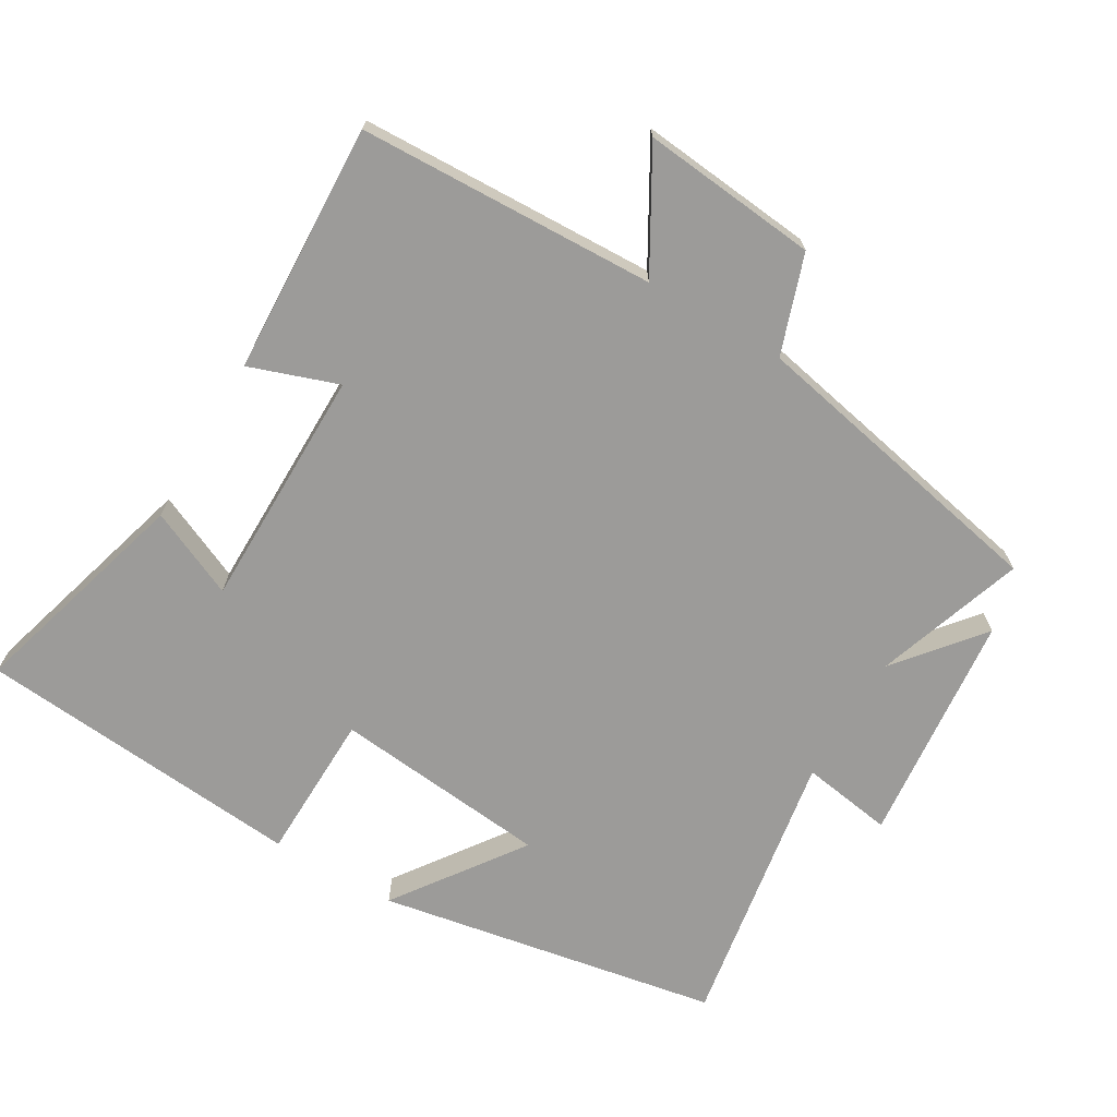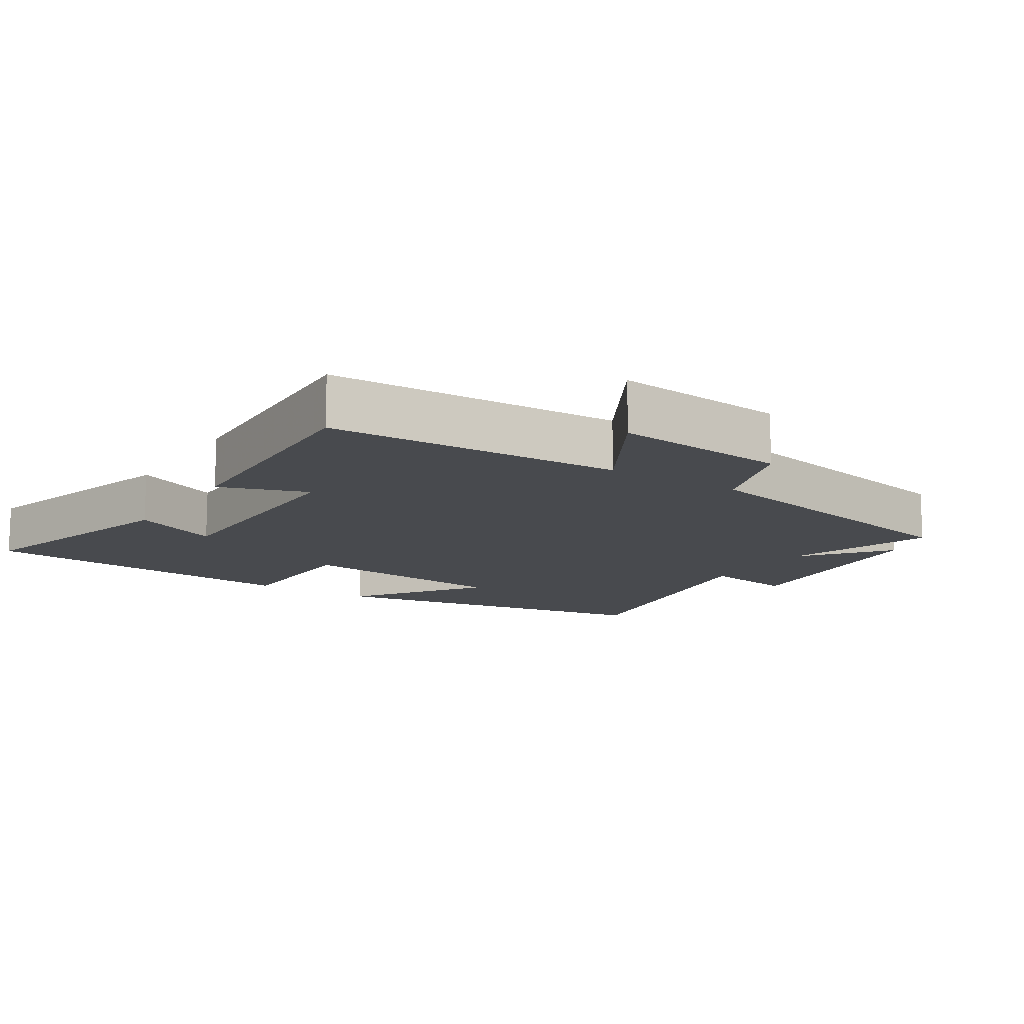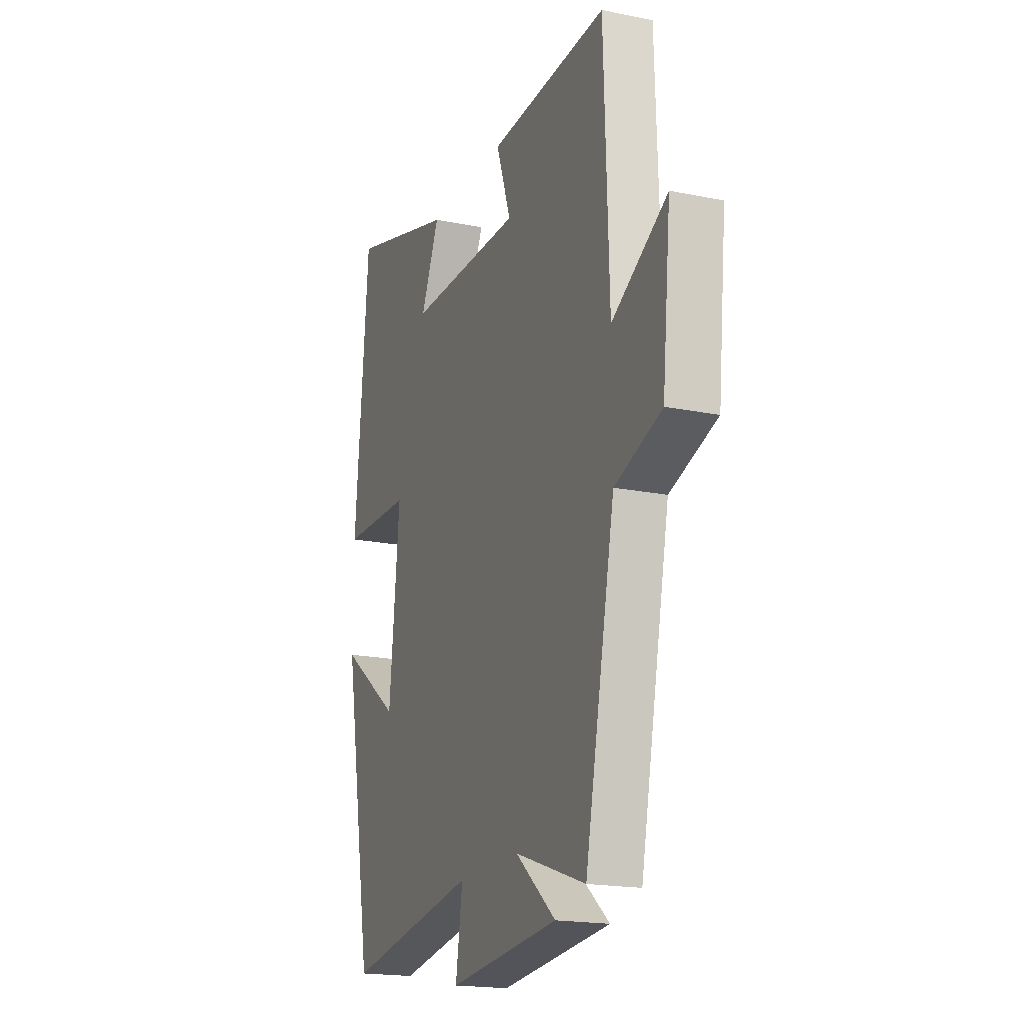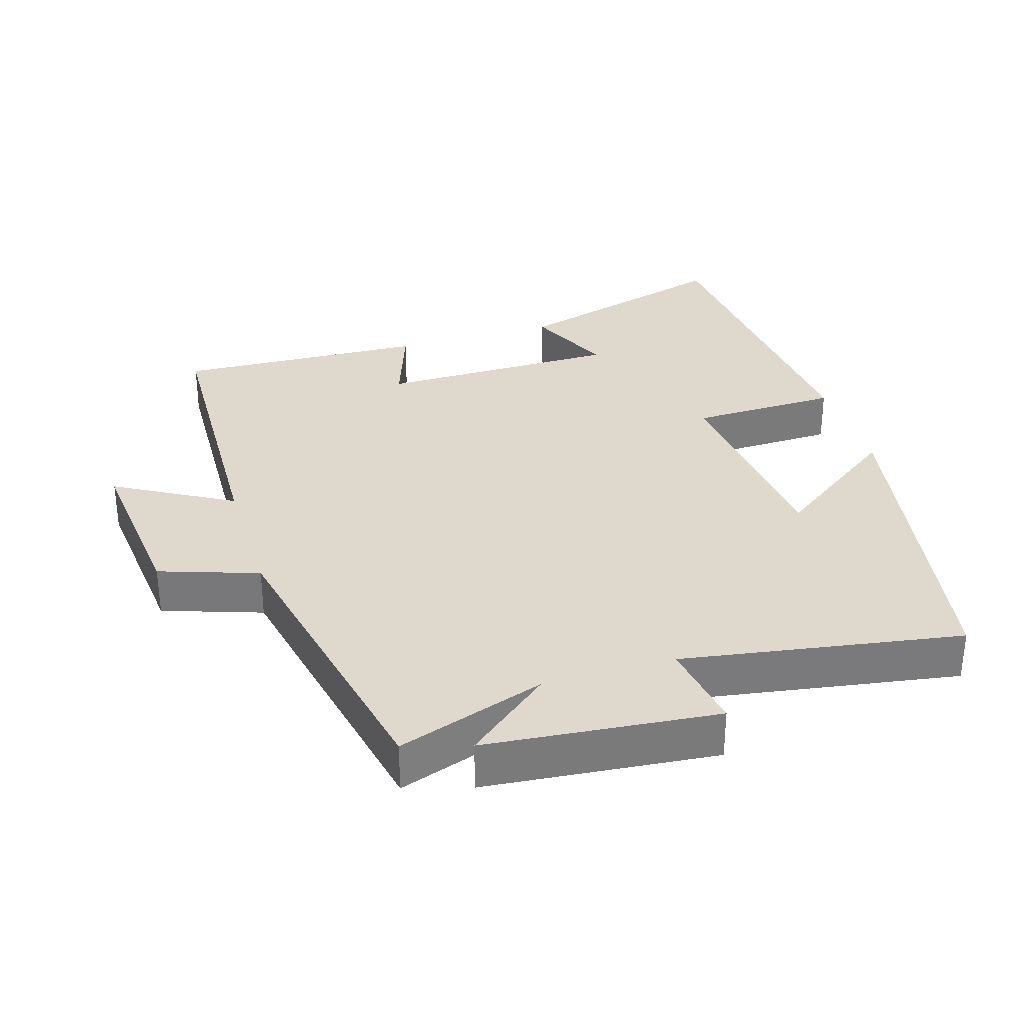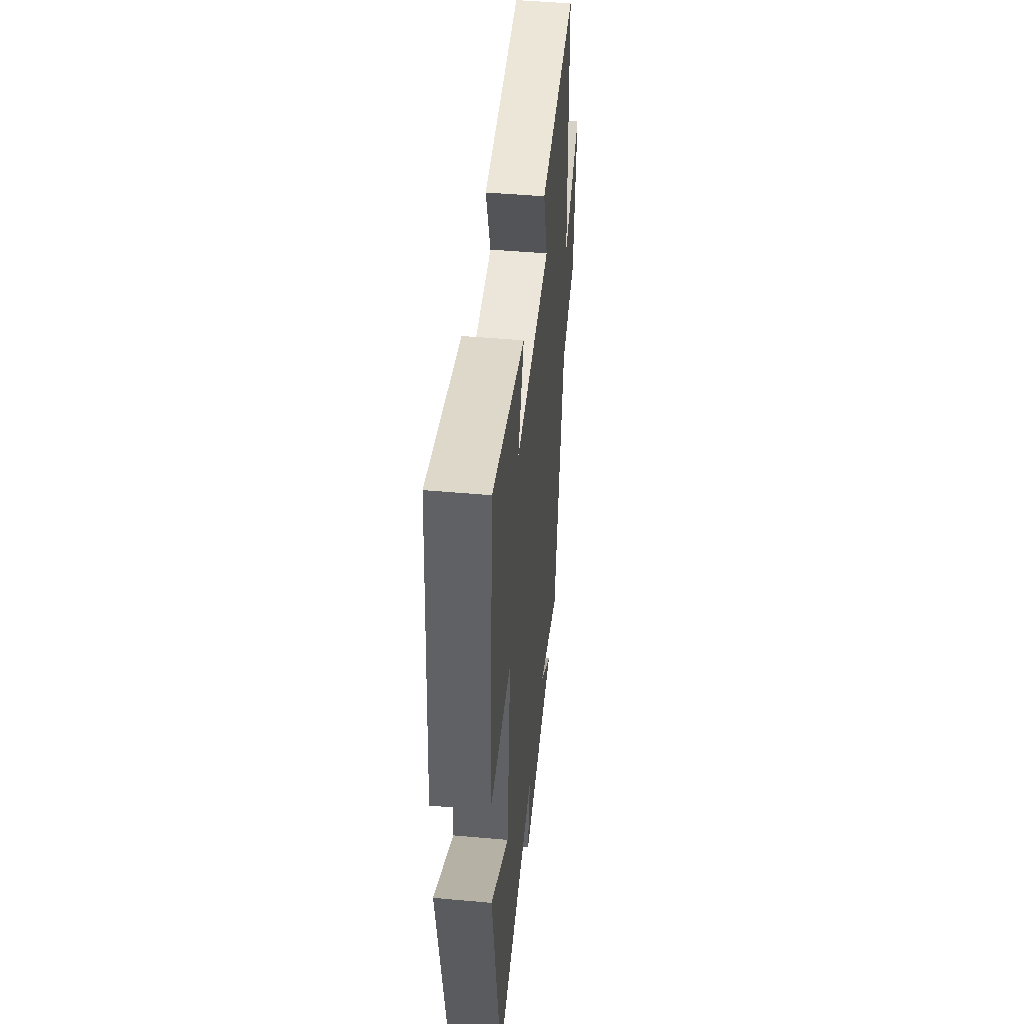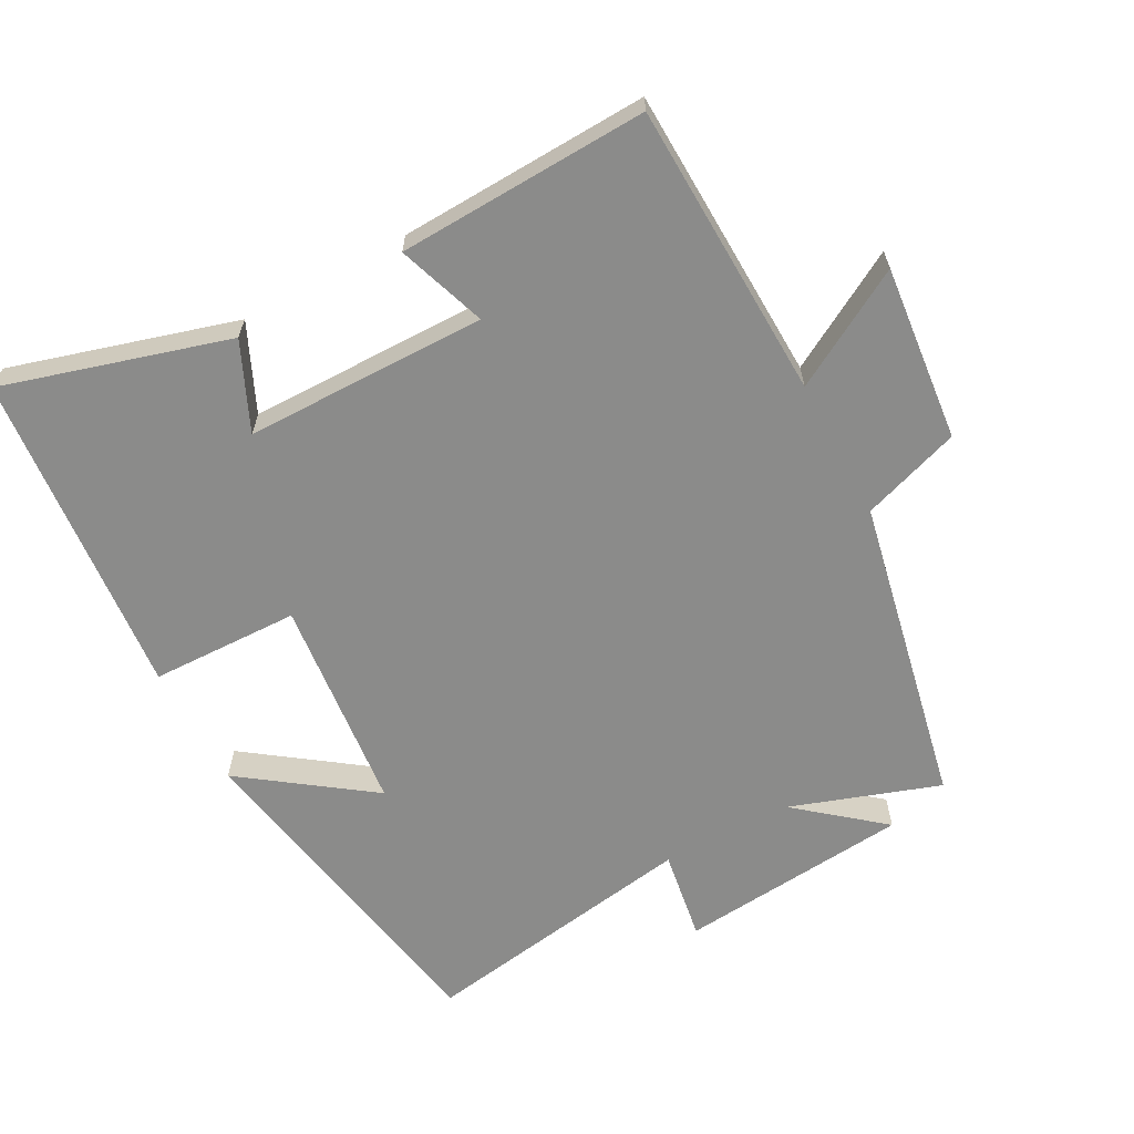
<metadata>
{"format":"obj","ext":"obj","renderer":"f3d","projection":"perspective","resolution":1024,"background":"white","views":[{"elev":-69.9,"azim":59.6,"up":"+Y"},{"elev":-13.0,"azim":57.4,"up":"+Y"},{"elev":-18.8,"azim":68.7,"up":"+Z"},{"elev":32.2,"azim":163.0,"up":"+Y"},{"elev":47.3,"azim":-84.2,"up":"+Z"},{"elev":-63.7,"azim":28.2,"up":"+Y"}]}
</metadata>
<code>
v -0.41 0.07 -0.566
v -0.5 0.07 -0.069
v -0.315 0.07 -0.202
v -0.283 0.07 0.112
v -0.5 0.07 0.117
v -0.458 0.07 0.595
v -0.13 0.07 0.5
v -0.187 0.07 0.373
v 0.165 0.07 0.371
v 0.12 0.07 0.5
v 0.485 0.07 0.516
v 0.5 0.07 0.083
v 0.67 0.07 0.18
v 0.644 0.07 -0.076
v 0.5 0.07 -0.125
v 0.408 0.07 -0.574
v 0.191 0.07 -0.5
v 0.314 0.07 -0.601
v -0.024 0.07 -0.633
v -0.003 0.07 -0.5
v -0.41 0 -0.566
v -0.5 0 -0.069
v -0.315 0 -0.202
v -0.283 0 0.112
v -0.5 0 0.117
v -0.458 0 0.595
v -0.13 0 0.5
v -0.187 0 0.373
v 0.165 0 0.371
v 0.12 0 0.5
v 0.485 0 0.516
v 0.5 0 0.083
v 0.67 0 0.18
v 0.644 0 -0.076
v 0.5 0 -0.125
v 0.408 0 -0.574
v 0.191 0 -0.5
v 0.314 0 -0.601
v -0.024 0 -0.633
v -0.003 0 -0.5
f 17 18 19 20
f 15 16 17
f 15 17 20
f 12 13 14 15
f 9 10 11 12
f 8 9 12 15
f 5 6 7 8
f 4 5 8
f 3 4 8 15
f 20 1 2 3
f 3 15 20
f 40 39 38 37
f 37 36 35
f 40 37 35
f 35 34 33 32
f 32 31 30 29
f 35 32 29 28
f 28 27 26 25
f 28 25 24
f 35 28 24 23
f 23 22 21 40
f 40 35 23
f 1 21 22 2
f 2 22 23 3
f 3 23 24 4
f 4 24 25 5
f 5 25 26 6
f 6 26 27 7
f 7 27 28 8
f 8 28 29 9
f 9 29 30 10
f 10 30 31 11
f 11 31 32 12
f 12 32 33 13
f 13 33 34 14
f 14 34 35 15
f 15 35 36 16
f 16 36 37 17
f 17 37 38 18
f 18 38 39 19
f 19 39 40 20
f 20 40 21 1

</code>
